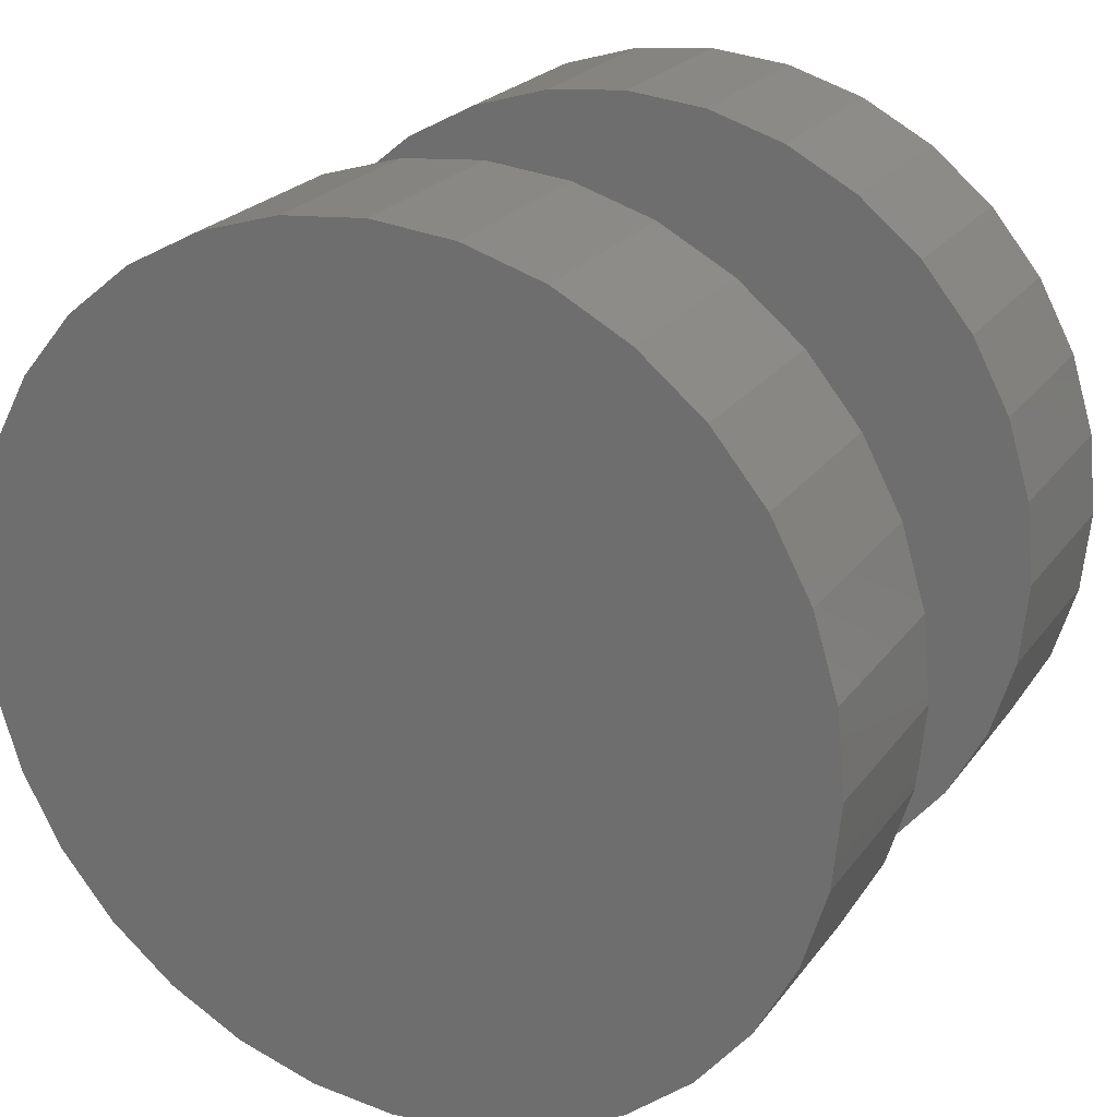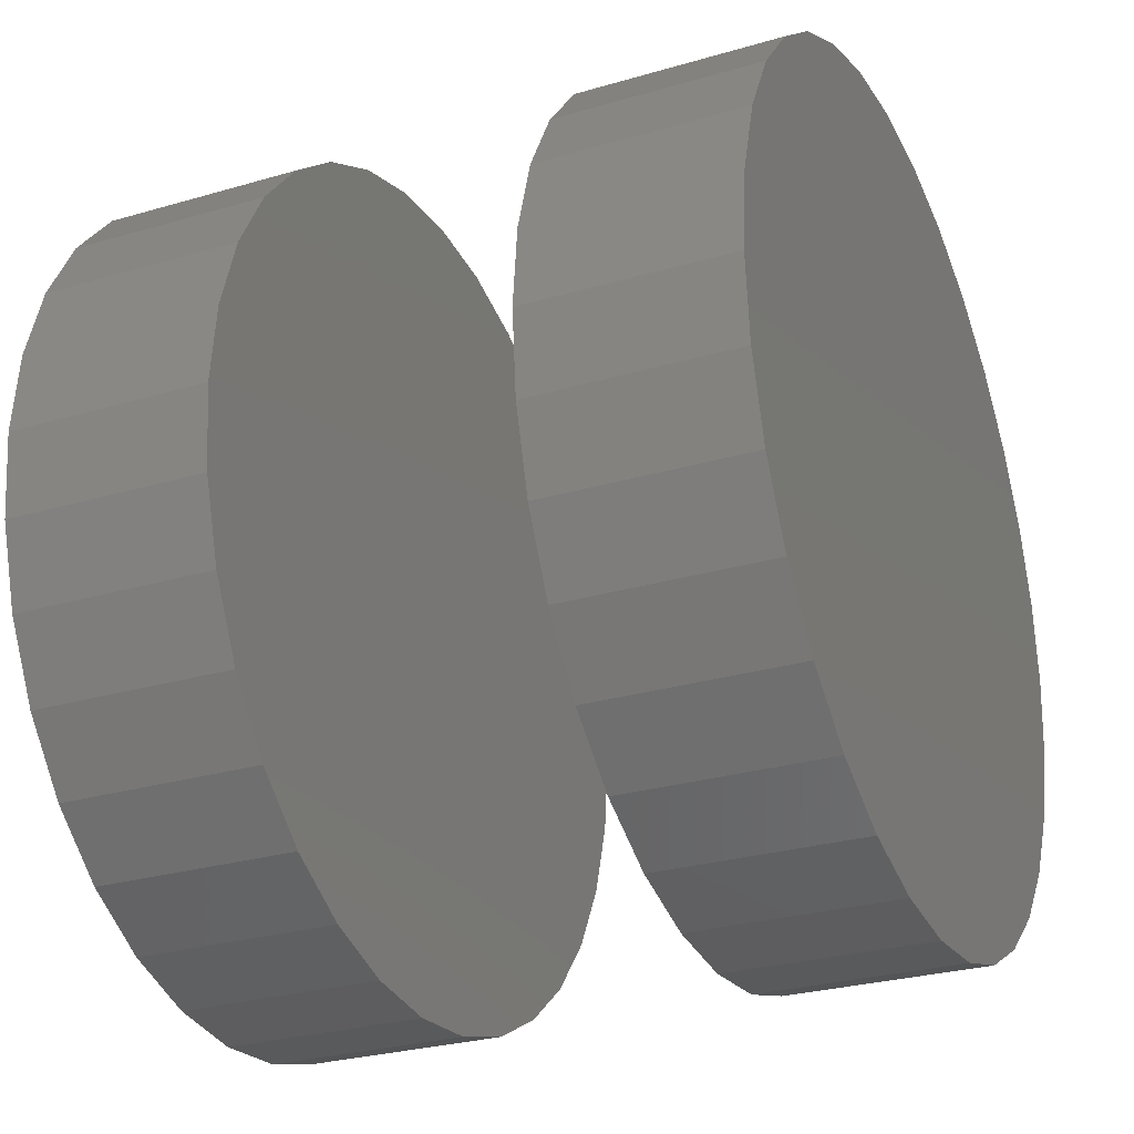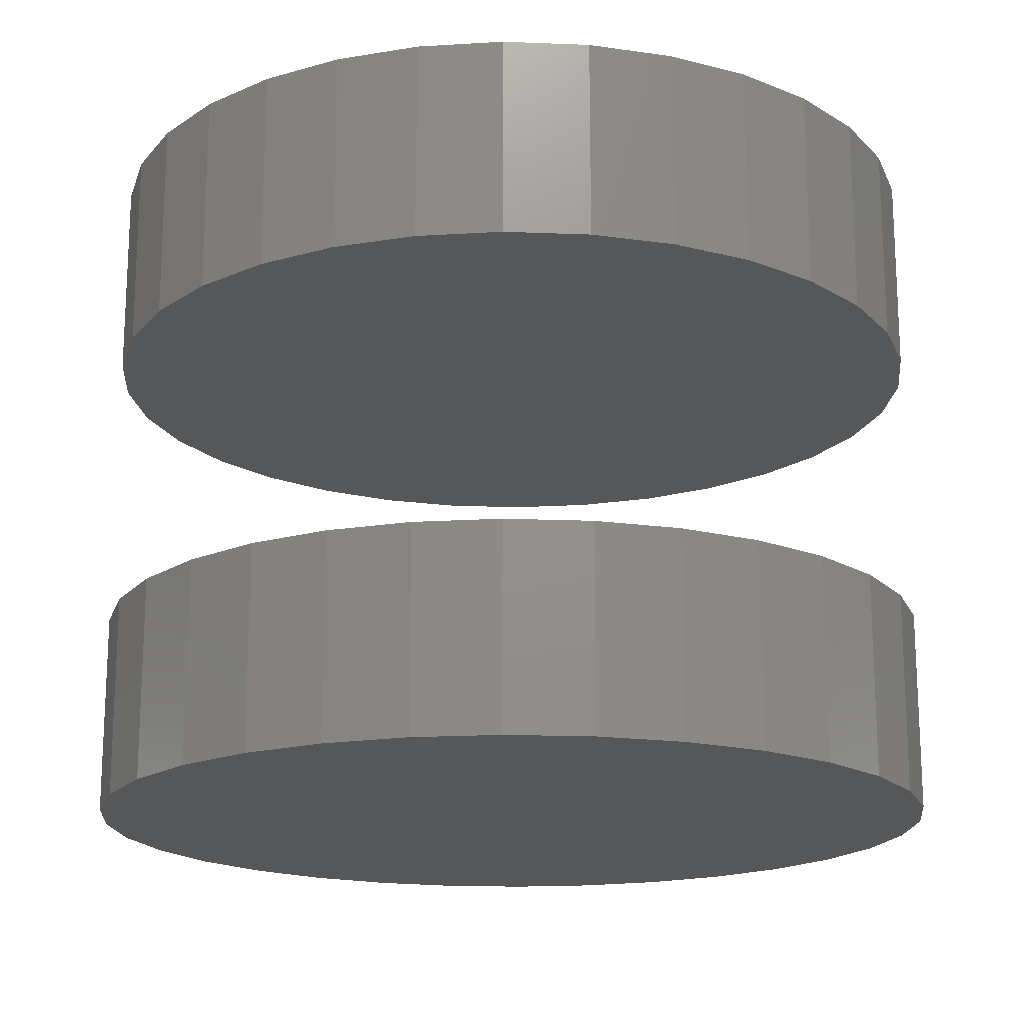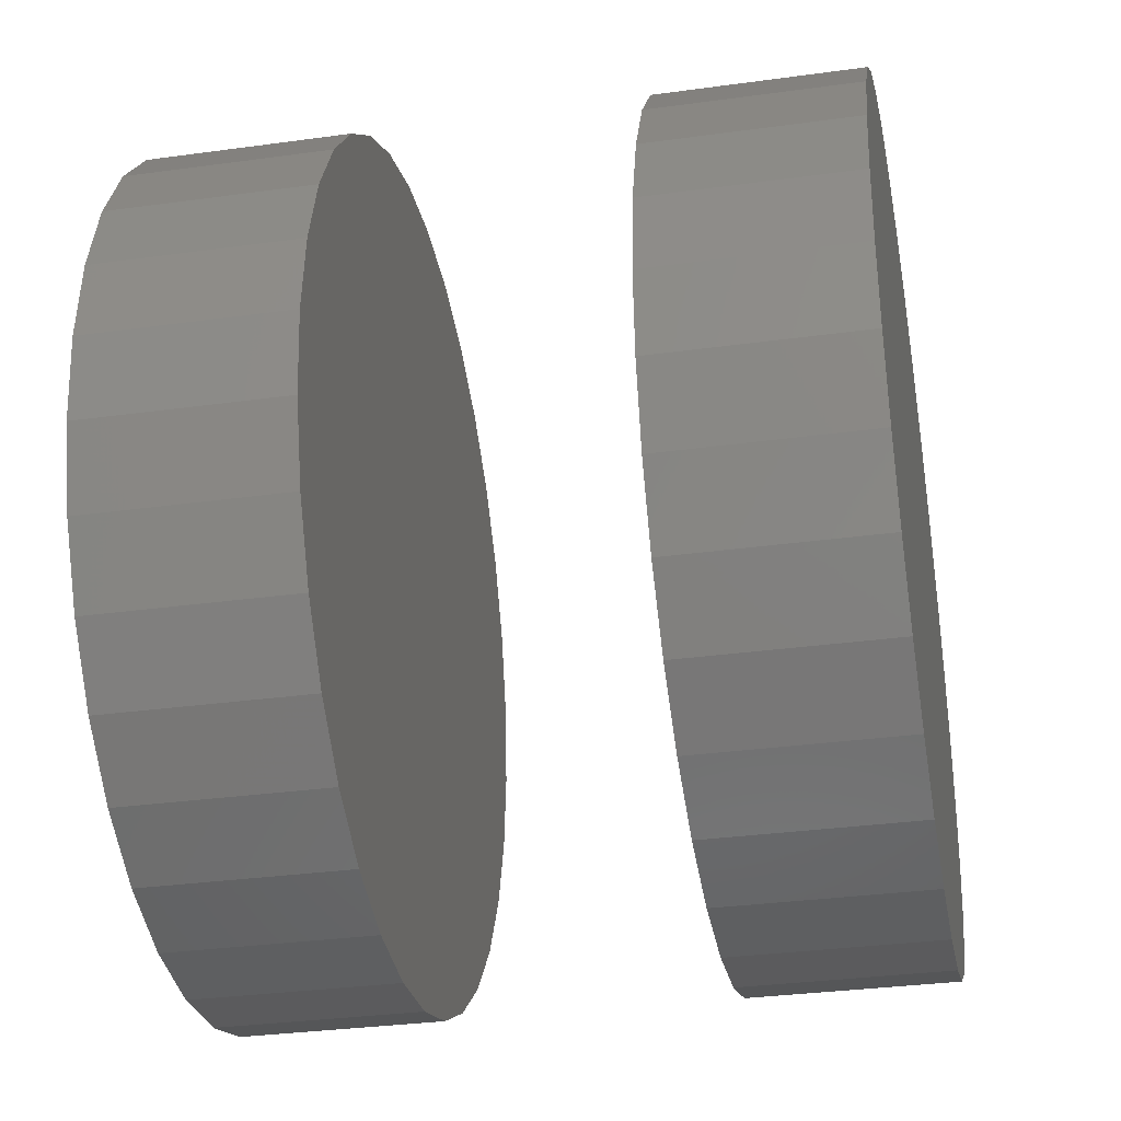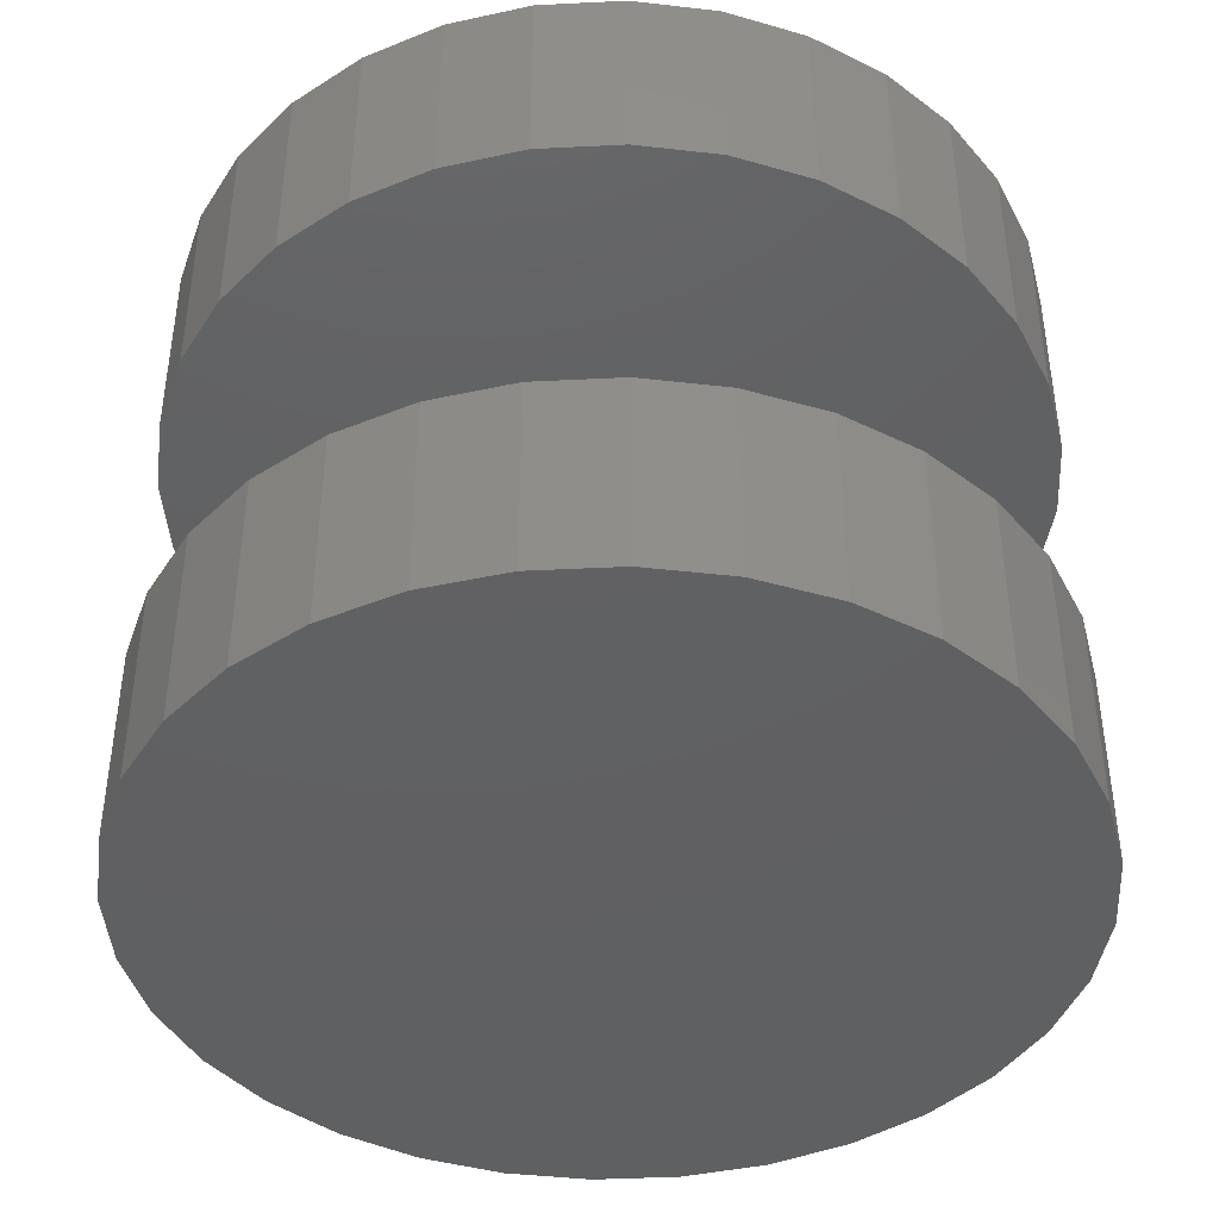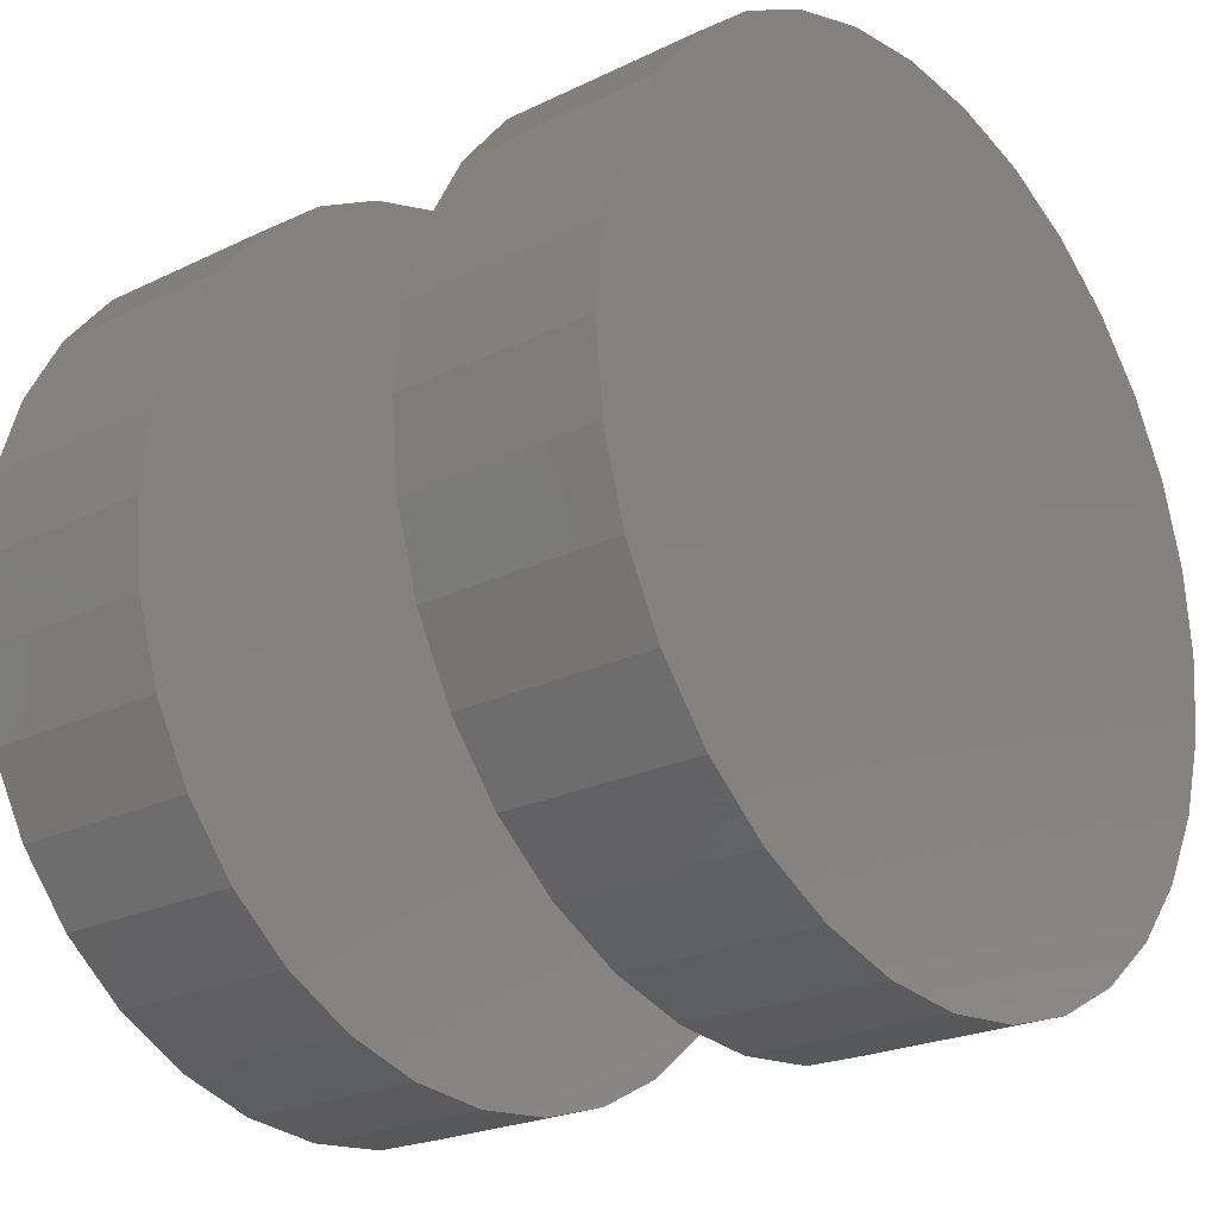
<metadata>
{"format":"stl","ext":"stl","renderer":"f3d","projection":"perspective","resolution":1024,"background":"white","views":[{"elev":23.1,"azim":-153.3,"up":"+Z"},{"elev":-28.0,"azim":-66.0,"up":"+Z"},{"elev":-17.6,"azim":-167.6,"up":"+Y"},{"elev":-32.6,"azim":-79.2,"up":"+Z"},{"elev":-42.0,"azim":132.8,"up":"+Y"},{"elev":-22.9,"azim":129.7,"up":"+Z"}]}
</metadata>
<code>
# stl→obj: 128 verts, 248 faces
v 0.6079 0.7812 -2.301e-16
v 0.6079 0.5 -8.315e-17
v 0.5964 0.7812 -0.1171
v 0.5964 0.5 -0.1171
v 0.5622 0.7812 -0.2296
v 0.5622 0.5 -0.2296
v 0.5068 0.7812 -0.3333
v 0.5068 0.5 -0.3333
v 0.4322 0.7812 -0.4243
v 0.4322 0.5 -0.4243
v 0.3412 0.7812 -0.4989
v 0.3412 0.5 -0.4989
v 0.2375 0.7812 -0.5543
v 0.2375 0.5 -0.5543
v 0.1249 0.7812 -0.5885
v 0.1249 0.5 -0.5885
v 0.007895 0.7812 -0.6
v 0.007895 0.5 -0.6
v -0.1092 0.7812 -0.5885
v -0.1092 0.5 -0.5885
v -0.2217 0.7812 -0.5543
v -0.2217 0.5 -0.5543
v -0.3254 0.7812 -0.4989
v -0.3254 0.5 -0.4989
v -0.4164 0.7812 -0.4243
v -0.4164 0.5 -0.4243
v -0.491 0.7812 -0.3333
v -0.491 0.5 -0.3333
v -0.5464 0.7812 -0.2296
v -0.5464 0.5 -0.2296
v -0.5806 0.7812 -0.1171
v -0.5806 0.5 -0.1171
v -0.5921 0.7812 6.381e-17
v -0.5921 0.5 6.381e-17
v 0.6079 0.1016 -8.315e-17
v 0.6079 -0.1797 1.389e-16
v 0.5964 0.1016 -0.1171
v 0.5964 -0.1797 -0.1171
v 0.5622 0.1016 -0.2296
v 0.5622 -0.1797 -0.2296
v 0.5068 0.1016 -0.3333
v 0.5068 -0.1797 -0.3333
v 0.4322 0.1016 -0.4243
v 0.4322 -0.1797 -0.4243
v 0.3412 0.1016 -0.4989
v 0.3412 -0.1797 -0.4989
v 0.2375 0.1016 -0.5543
v 0.2375 -0.1797 -0.5543
v 0.1249 0.1016 -0.5885
v 0.1249 -0.1797 -0.5885
v 0.007895 0.1016 -0.6
v 0.007895 -0.1797 -0.6
v -0.1092 0.1016 -0.5885
v -0.1092 -0.1797 -0.5885
v -0.2217 0.1016 -0.5543
v -0.2217 -0.1797 -0.5543
v -0.3254 0.1016 -0.4989
v -0.3254 -0.1797 -0.4989
v -0.4164 0.1016 -0.4243
v -0.4164 -0.1797 -0.4243
v -0.491 0.1016 -0.3333
v -0.491 -0.1797 -0.3333
v -0.5464 0.1016 -0.2296
v -0.5464 -0.1797 -0.2296
v -0.5806 0.1016 -0.1171
v -0.5806 -0.1797 -0.1171
v -0.5921 0.1016 6.381e-17
v -0.5921 -0.1797 6.381e-17
v -0.5806 0.7812 0.1171
v -0.5806 0.5 0.1171
v -0.5464 0.7812 0.2296
v -0.5464 0.5 0.2296
v -0.491 0.7812 0.3333
v -0.491 0.5 0.3333
v -0.4164 0.7812 0.4243
v -0.4164 0.5 0.4243
v -0.3254 0.7812 0.4989
v -0.3254 0.5 0.4989
v -0.2217 0.7812 0.5543
v -0.2217 0.5 0.5543
v -0.1092 0.7812 0.5885
v -0.1092 0.5 0.5885
v 0.007895 0.7812 0.6
v 0.007895 0.5 0.6
v 0.1249 0.7812 0.5885
v 0.1249 0.5 0.5885
v 0.2375 0.7812 0.5543
v 0.2375 0.5 0.5543
v 0.3412 0.7812 0.4989
v 0.3412 0.5 0.4989
v 0.4322 0.7812 0.4243
v 0.4322 0.5 0.4243
v 0.5068 0.7812 0.3333
v 0.5068 0.5 0.3333
v 0.5622 0.7812 0.2296
v 0.5622 0.5 0.2296
v 0.5964 0.7812 0.1171
v 0.5964 0.5 0.1171
v -0.5806 0.1016 0.1171
v -0.5806 -0.1797 0.1171
v -0.5464 0.1016 0.2296
v -0.5464 -0.1797 0.2296
v -0.491 0.1016 0.3333
v -0.491 -0.1797 0.3333
v -0.4164 0.1016 0.4243
v -0.4164 -0.1797 0.4243
v -0.3254 0.1016 0.4989
v -0.3254 -0.1797 0.4989
v -0.2217 0.1016 0.5543
v -0.2217 -0.1797 0.5543
v -0.1092 0.1016 0.5885
v -0.1092 -0.1797 0.5885
v 0.007895 0.1016 0.6
v 0.007895 -0.1797 0.6
v 0.1249 0.1016 0.5885
v 0.1249 -0.1797 0.5885
v 0.2375 0.1016 0.5543
v 0.2375 -0.1797 0.5543
v 0.3412 0.1016 0.4989
v 0.3412 -0.1797 0.4989
v 0.4322 0.1016 0.4243
v 0.4322 -0.1797 0.4243
v 0.5068 0.1016 0.3333
v 0.5068 -0.1797 0.3333
v 0.5622 0.1016 0.2296
v 0.5622 -0.1797 0.2296
v 0.5964 0.1016 0.1171
v 0.5964 -0.1797 0.1171
f 1 2 3
f 3 2 4
f 3 4 5
f 5 4 6
f 5 6 7
f 7 6 8
f 7 8 9
f 9 8 10
f 9 10 11
f 11 10 12
f 11 12 13
f 13 12 14
f 13 14 15
f 15 14 16
f 15 16 17
f 17 16 18
f 17 18 19
f 19 18 20
f 19 20 21
f 21 20 22
f 21 22 23
f 23 22 24
f 23 24 25
f 25 24 26
f 25 26 27
f 27 26 28
f 27 28 29
f 29 28 30
f 29 30 31
f 31 30 32
f 31 32 33
f 33 32 34
f 35 36 37
f 37 36 38
f 37 38 39
f 39 38 40
f 39 40 41
f 41 40 42
f 41 42 43
f 43 42 44
f 43 44 45
f 45 44 46
f 45 46 47
f 47 46 48
f 47 48 49
f 49 48 50
f 49 50 51
f 51 50 52
f 51 52 53
f 53 52 54
f 53 54 55
f 55 54 56
f 55 56 57
f 57 56 58
f 57 58 59
f 59 58 60
f 59 60 61
f 61 60 62
f 61 62 63
f 63 62 64
f 63 64 65
f 65 64 66
f 65 66 67
f 67 66 68
f 33 34 69
f 69 34 70
f 69 70 71
f 71 70 72
f 71 72 73
f 73 72 74
f 73 74 75
f 75 74 76
f 75 76 77
f 77 76 78
f 77 78 79
f 79 78 80
f 79 80 81
f 81 80 82
f 81 82 83
f 83 82 84
f 83 84 85
f 85 84 86
f 85 86 87
f 87 86 88
f 87 88 89
f 89 88 90
f 89 90 91
f 91 90 92
f 91 92 93
f 93 92 94
f 93 94 95
f 95 94 96
f 95 96 97
f 97 96 98
f 97 98 1
f 1 98 2
f 67 68 99
f 99 68 100
f 99 100 101
f 101 100 102
f 101 102 103
f 103 102 104
f 103 104 105
f 105 104 106
f 105 106 107
f 107 106 108
f 107 108 109
f 109 108 110
f 109 110 111
f 111 110 112
f 111 112 113
f 113 112 114
f 113 114 115
f 115 114 116
f 115 116 117
f 117 116 118
f 117 118 119
f 119 118 120
f 119 120 121
f 121 120 122
f 121 122 123
f 123 122 124
f 123 124 125
f 125 124 126
f 125 126 127
f 127 126 128
f 127 128 35
f 35 128 36
f 113 115 111
f 51 53 49
f 49 53 55
f 49 55 47
f 47 55 57
f 47 57 45
f 45 57 59
f 45 59 43
f 43 59 61
f 43 61 41
f 41 61 63
f 41 63 39
f 39 63 65
f 39 65 37
f 37 65 67
f 37 67 35
f 35 67 99
f 35 99 127
f 127 99 101
f 127 101 125
f 125 101 103
f 125 103 123
f 123 103 105
f 123 105 121
f 121 105 107
f 121 107 119
f 119 107 109
f 119 109 117
f 117 109 111
f 117 111 115
f 82 86 84
f 86 82 88
f 88 82 80
f 88 80 90
f 90 80 78
f 90 78 92
f 92 78 76
f 92 76 94
f 94 76 74
f 94 74 96
f 96 74 72
f 96 72 98
f 98 72 70
f 98 70 2
f 2 70 34
f 2 34 4
f 4 34 32
f 4 32 6
f 6 32 30
f 6 30 8
f 8 30 28
f 8 28 10
f 10 28 26
f 10 26 12
f 12 26 24
f 12 24 14
f 14 24 22
f 14 22 16
f 16 22 20
f 16 20 18
f 112 116 114
f 116 112 118
f 118 112 110
f 118 110 120
f 120 110 108
f 120 108 122
f 122 108 106
f 122 106 124
f 124 106 104
f 124 104 126
f 126 104 102
f 126 102 128
f 128 102 100
f 128 100 36
f 36 100 68
f 36 68 38
f 38 68 66
f 38 66 40
f 40 66 64
f 40 64 42
f 42 64 62
f 42 62 44
f 44 62 60
f 44 60 46
f 46 60 58
f 46 58 48
f 48 58 56
f 48 56 50
f 50 56 54
f 50 54 52
f 83 85 81
f 17 19 15
f 15 19 21
f 15 21 13
f 13 21 23
f 13 23 11
f 11 23 25
f 11 25 9
f 9 25 27
f 9 27 7
f 7 27 29
f 7 29 5
f 5 29 31
f 5 31 3
f 3 31 33
f 3 33 1
f 1 33 69
f 1 69 97
f 97 69 71
f 97 71 95
f 95 71 73
f 95 73 93
f 93 73 75
f 93 75 91
f 91 75 77
f 91 77 89
f 89 77 79
f 89 79 87
f 87 79 81
f 87 81 85

</code>
